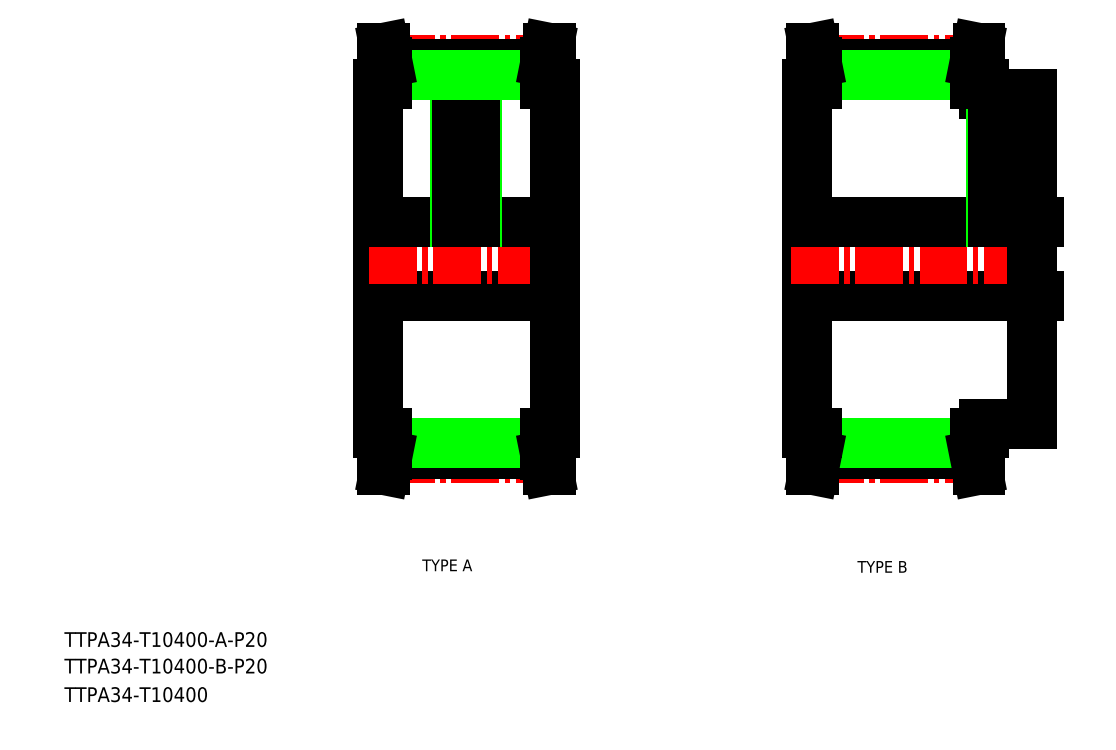
<metadata>
{"format":"dxf","ext":"dxf","renderer":"ezdxf+matplotlib","layout":"modelspace","background":"white","min_lineweight":24,"dpi":150}
</metadata>
<code>
0
SECTION
2
ENTITIES
0
TEXT
8
0
10
48.54
20
141.3
30
0
40
4
1
TTPA34-T10400-A-P20
0
TEXT
8
0
10
48.54
20
126.3
30
0
40
4
1
TTPA34-T10400
0
TEXT
8
0
10
48.54
20
134.1
30
0
40
4
1
TTPA34-T10400-B-P20
0
TEXT
8
0
10
146
20
161.9
30
0
40
3.2
1
TYPE A
0
TEXT
8
0
10
264.5
20
161.5
30
0
40
3.2
1
TYPE B
0
LINE
8
0
10
134
20
294.5
30
0
11
134
21
199.5
31
0
0
LINE
8
0
10
134
20
237
30
0
11
182
21
237
31
0
0
LINE
8
CENTER
10
131.5
20
247
30
0
11
184.5
21
247
31
0
0
LINE
8
CENTER
10
136.4
20
301.1
30
0
11
179.6
21
301.1
31
0
0
LINE
8
0
10
136.5
20
300.2
30
0
11
179.5
21
300.2
31
0
0
LINE
8
0
10
134
20
257
30
0
11
182
21
257
31
0
0
LINE
8
0
10
155
20
296.9
30
0
11
155
21
257
31
0
0
LINE
8
CENTER
10
158
20
303.3
30
0
11
158
21
254
31
0
0
LINE
8
0
10
161
20
296.9
30
0
11
161
21
257
31
0
0
LINE
8
0
10
160.5
20
296.9
30
0
11
160.5
21
257
31
0
0
LINE
8
0
10
155.5
20
296.9
30
0
11
155.5
21
257
31
0
0
LINE
8
0
10
136.5
20
297
30
0
11
179.5
21
297
31
0
0
LINE
8
0
10
134.9
20
304.5
30
0
11
134.9
21
294.5
31
0
0
LINE
8
0
10
136.5
20
300.5
30
0
11
136.5
21
294.5
31
0
0
LINE
8
0
10
134.9
20
304.5
30
0
11
135.7
21
304.5
31
0
0
LINE
8
0
10
135.7
20
304.5
30
0
11
136.5
21
300.5
31
0
0
LINE
8
0
10
136.5
20
294.5
30
0
11
134
21
294.5
31
0
0
LINE
8
0
10
181.1
20
304.5
30
0
11
181.1
21
294.5
31
0
0
LINE
8
0
10
179.5
20
300.5
30
0
11
179.5
21
294.5
31
0
0
LINE
8
0
10
181.1
20
304.5
30
0
11
180.3
21
304.5
31
0
0
LINE
8
0
10
180.3
20
304.5
30
0
11
179.5
21
300.5
31
0
0
LINE
8
0
10
179.5
20
294.5
30
0
11
182
21
294.5
31
0
0
LINE
8
CENTER
10
136.4
20
192.9
30
0
11
179.6
21
192.9
31
0
0
LINE
8
0
10
136.5
20
193.8
30
0
11
179.5
21
193.8
31
0
0
LINE
8
0
10
136.5
20
197
30
0
11
179.5
21
197
31
0
0
LINE
8
0
10
134.9
20
189.5
30
0
11
134.9
21
199.5
31
0
0
LINE
8
0
10
134.9
20
189.5
30
0
11
135.7
21
189.5
31
0
0
LINE
8
0
10
135.7
20
189.5
30
0
11
136.5
21
193.5
31
0
0
LINE
8
0
10
136.5
20
199.5
30
0
11
134
21
199.5
31
0
0
LINE
8
0
10
181.1
20
189.5
30
0
11
181.1
21
199.5
31
0
0
LINE
8
0
10
181.1
20
189.5
30
0
11
180.3
21
189.5
31
0
0
LINE
8
0
10
180.3
20
189.5
30
0
11
179.5
21
193.5
31
0
0
LINE
8
0
10
179.5
20
199.5
30
0
11
182
21
199.5
31
0
0
LINE
8
0
10
136.5
20
199.5
30
0
11
136.5
21
193.5
31
0
0
LINE
8
0
10
179.5
20
199.5
30
0
11
179.5
21
193.5
31
0
0
LINE
8
0
10
182
20
294.5
30
0
11
182
21
199.5
31
0
0
LINE
8
0
10
298.9
20
294.5
30
0
11
298.9
21
292
31
0
0
LINE
8
0
10
298.9
20
202
30
0
11
298.9
21
199.5
31
0
0
LINE
8
0
10
250.9
20
294.5
30
0
11
250.9
21
199.5
31
0
0
LINE
8
0
10
250.9
20
237
30
0
11
313.9
21
237
31
0
0
LINE
8
CENTER
10
246.4
20
247
30
0
11
317.5
21
247
31
0
0
LINE
8
0
10
298.9
20
202
30
0
11
311.9
21
202
31
0
0
LINE
8
0
10
298.9
20
292
30
0
11
311.9
21
292
31
0
0
LINE
8
CENTER
10
253.2
20
301.1
30
0
11
296.5
21
301.1
31
0
0
LINE
8
0
10
253.4
20
300.2
30
0
11
296.4
21
300.2
31
0
0
LINE
8
0
10
250.9
20
257
30
0
11
313.9
21
257
31
0
0
LINE
8
0
10
300.9
20
292
30
0
11
300.9
21
257
31
0
0
LINE
8
CENTER
10
303.9
20
296.4
30
0
11
303.9
21
252
31
0
0
LINE
8
0
10
306.9
20
292
30
0
11
306.9
21
257
31
0
0
LINE
8
0
10
306.3
20
292
30
0
11
306.3
21
257
31
0
0
LINE
8
0
10
301.4
20
292
30
0
11
301.4
21
257
31
0
0
LINE
8
0
10
253.4
20
297
30
0
11
296.4
21
297
31
0
0
LINE
8
0
10
251.8
20
304.5
30
0
11
251.8
21
294.5
31
0
0
LINE
8
0
10
253.4
20
300.5
30
0
11
253.4
21
294.5
31
0
0
LINE
8
0
10
253.4
20
199.5
30
0
11
253.4
21
193.5
31
0
0
LINE
8
0
10
251.8
20
304.5
30
0
11
252.6
21
304.5
31
0
0
LINE
8
0
10
252.6
20
304.5
30
0
11
253.4
21
300.5
31
0
0
LINE
8
0
10
253.4
20
294.5
30
0
11
250.9
21
294.5
31
0
0
LINE
8
0
10
298
20
304.5
30
0
11
298
21
294.5
31
0
0
LINE
8
0
10
296.4
20
300.5
30
0
11
296.4
21
294.5
31
0
0
LINE
8
0
10
296.4
20
199.5
30
0
11
296.4
21
193.5
31
0
0
LINE
8
0
10
298
20
304.5
30
0
11
297.2
21
304.5
31
0
0
LINE
8
0
10
297.2
20
304.5
30
0
11
296.4
21
300.5
31
0
0
LINE
8
0
10
296.4
20
294.5
30
0
11
298.9
21
294.5
31
0
0
LINE
8
CENTER
10
253.2
20
192.9
30
0
11
296.5
21
192.9
31
0
0
LINE
8
0
10
253.4
20
193.8
30
0
11
296.3
21
193.8
31
0
0
LINE
8
0
10
253.4
20
197
30
0
11
296.4
21
197
31
0
0
LINE
8
0
10
251.8
20
189.5
30
0
11
251.8
21
199.5
31
0
0
LINE
8
0
10
251.8
20
189.5
30
0
11
252.6
21
189.5
31
0
0
LINE
8
0
10
252.6
20
189.5
30
0
11
253.4
21
193.5
31
0
0
LINE
8
0
10
253.4
20
199.5
30
0
11
250.9
21
199.5
31
0
0
LINE
8
0
10
298
20
189.5
30
0
11
298
21
199.5
31
0
0
LINE
8
0
10
298
20
189.5
30
0
11
297.2
21
189.5
31
0
0
LINE
8
0
10
297.2
20
189.5
30
0
11
296.4
21
193.5
31
0
0
LINE
8
0
10
296.4
20
199.5
30
0
11
298.9
21
199.5
31
0
0
LINE
8
0
10
311.9
20
292
30
0
11
311.9
21
202
31
0
0
VIEWPORT
8
0
10
5.621
20
3.959
30
0
40
10.57
41
7.118
68
     1
69
     1
0
VIEWPORT
8
0
10
5.638
20
3.902
30
0
40
9.03
41
6.243
68
     2
69
     2
0
ENDSEC
0
EOF

</code>
